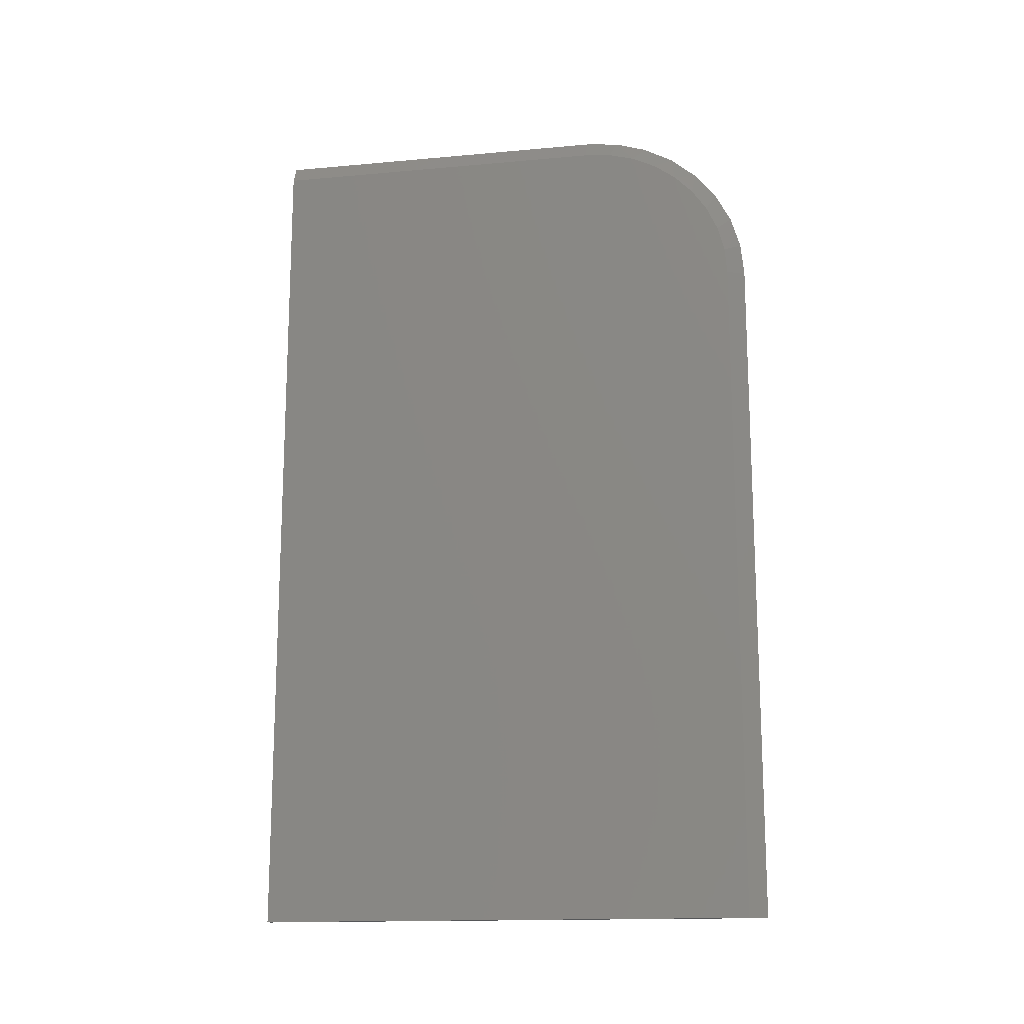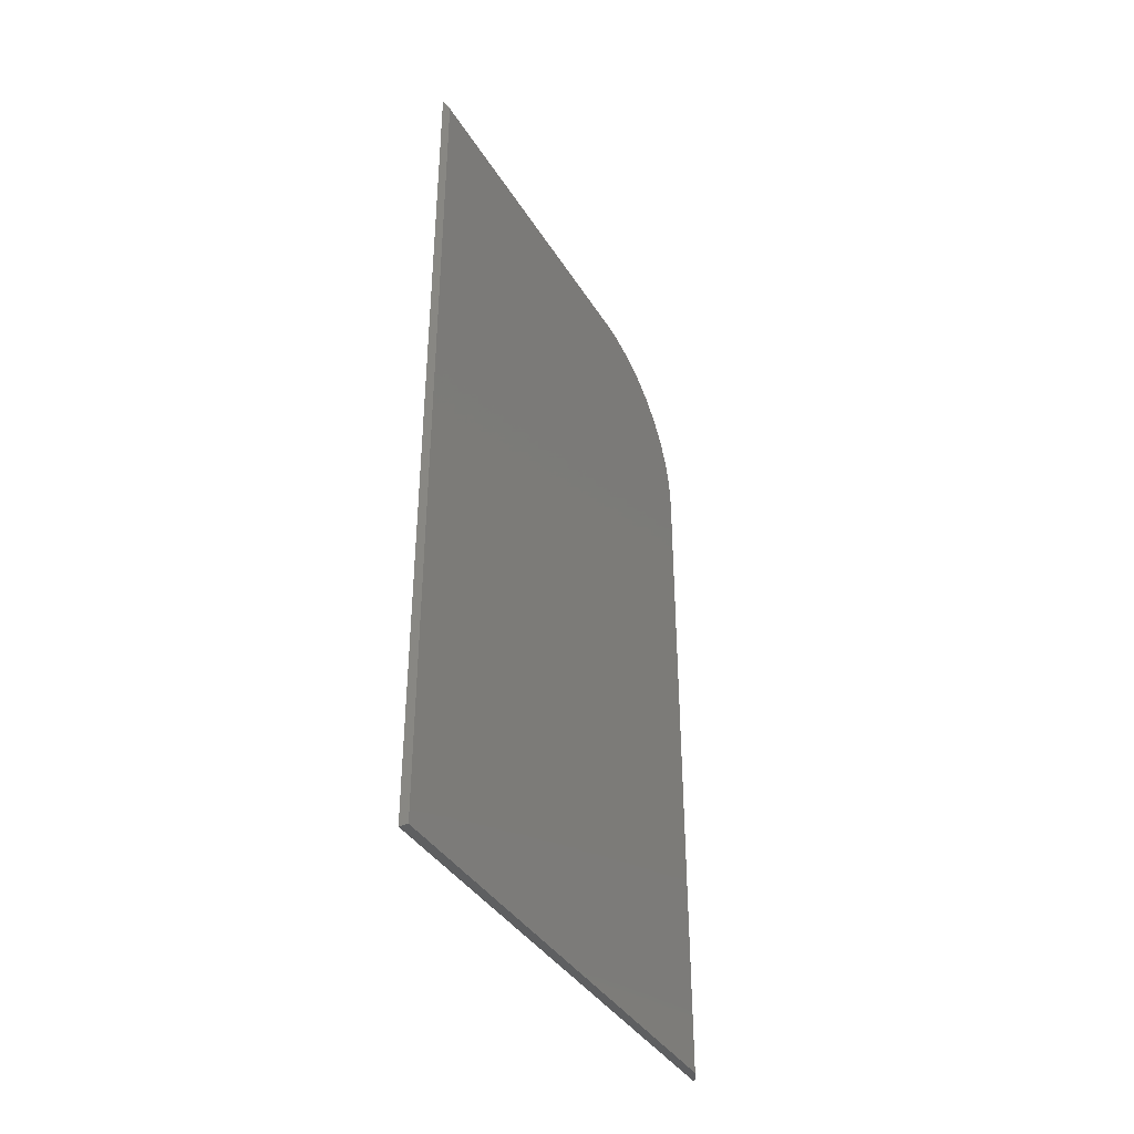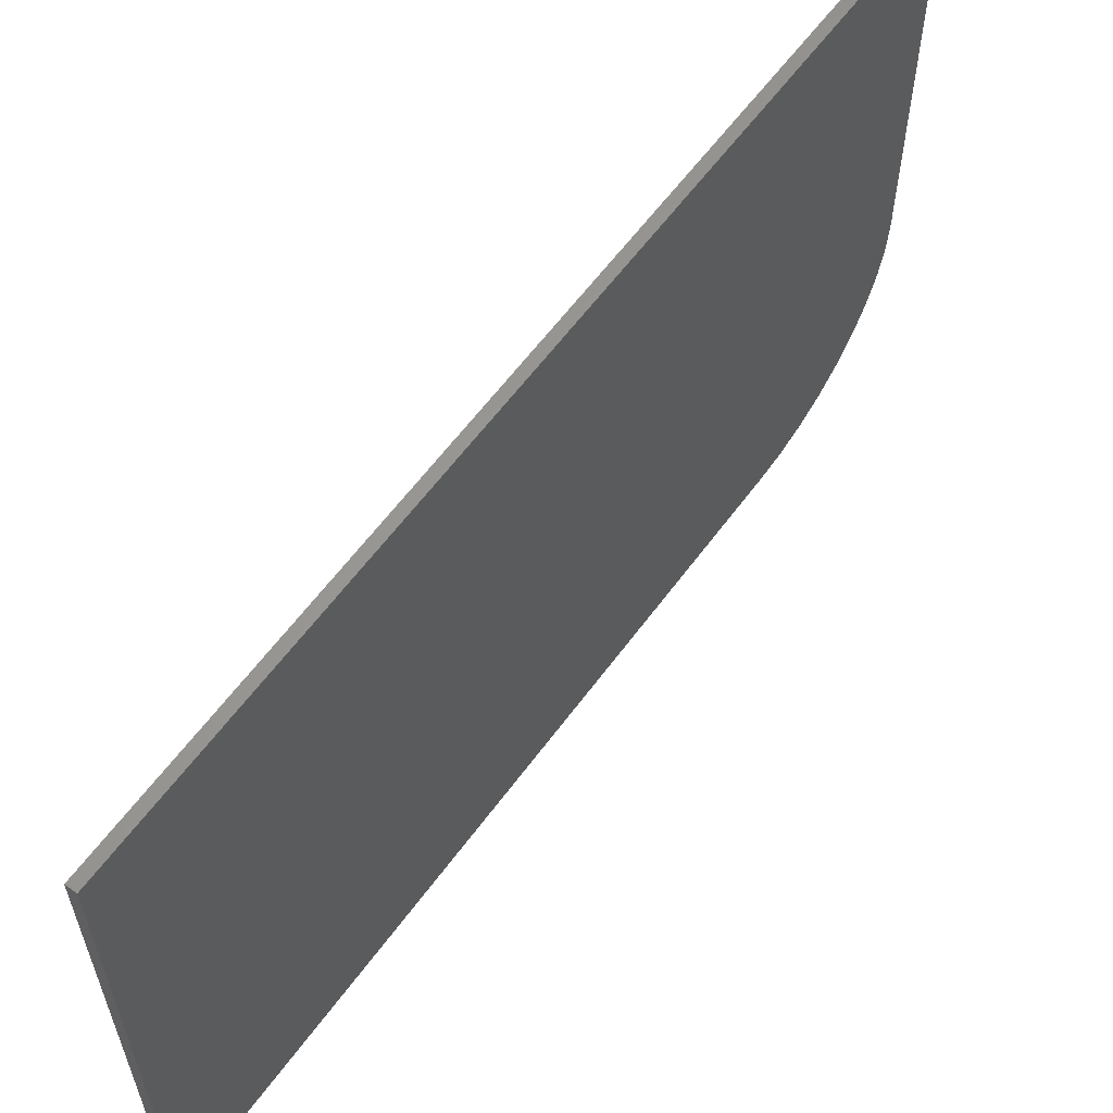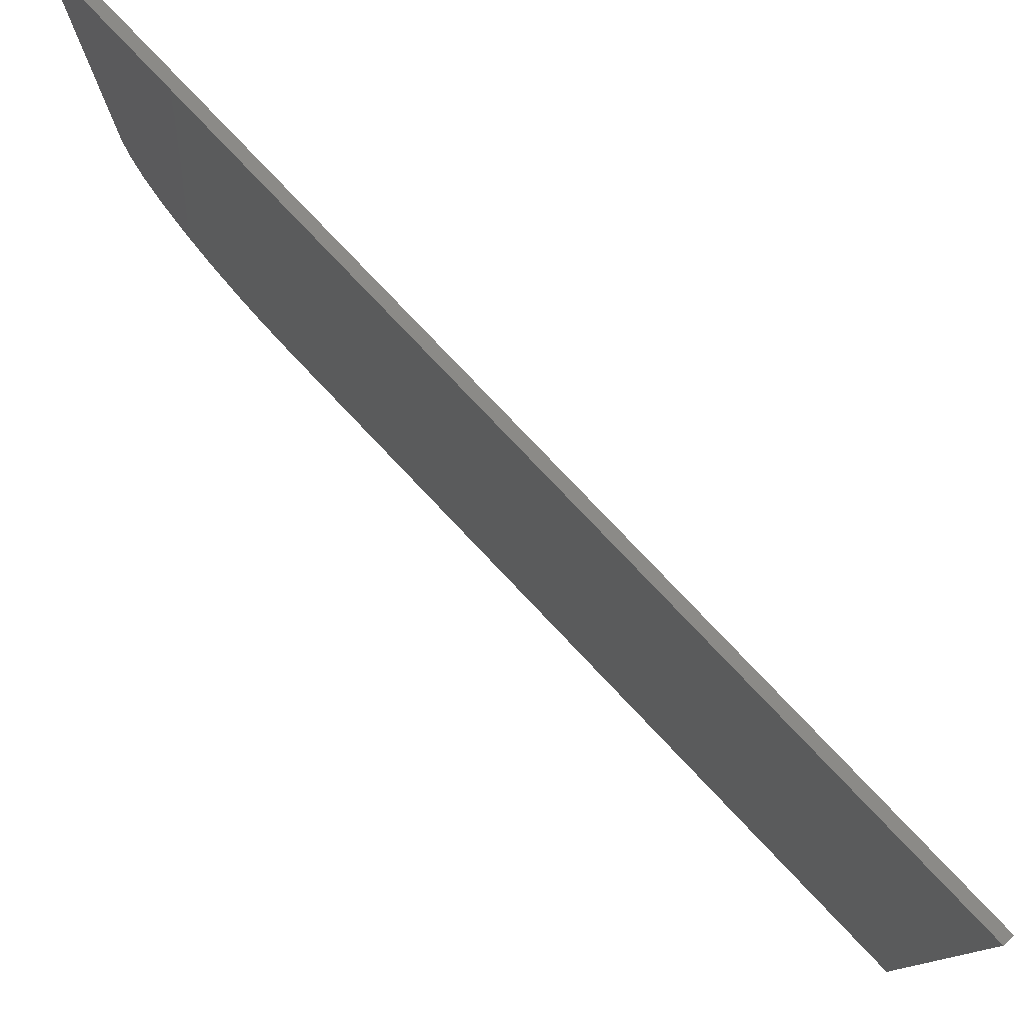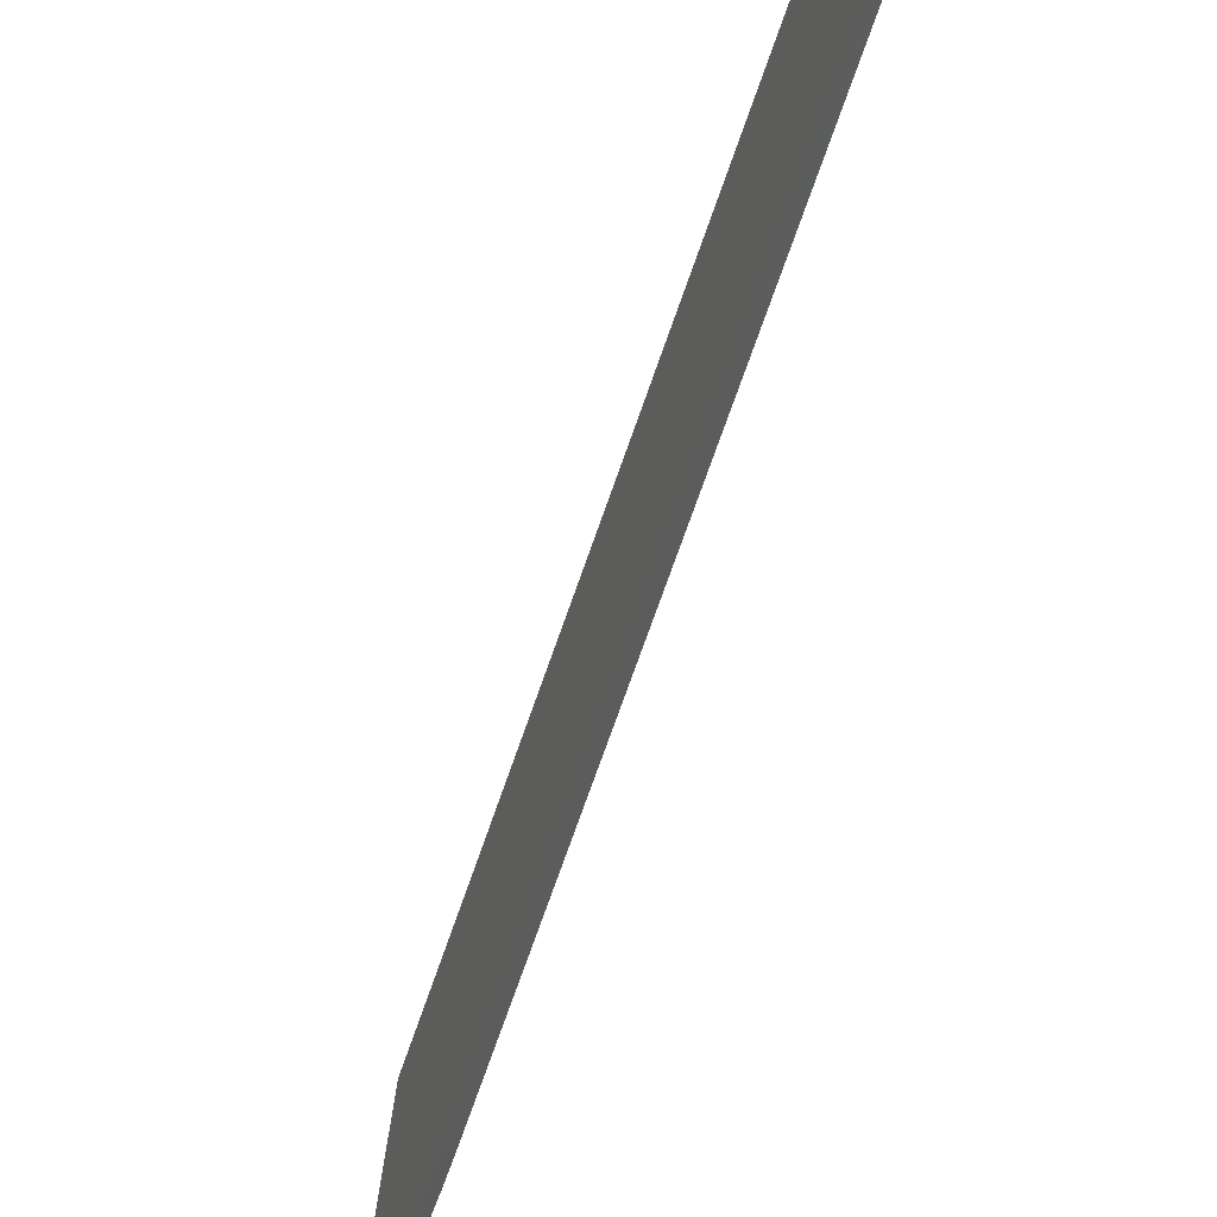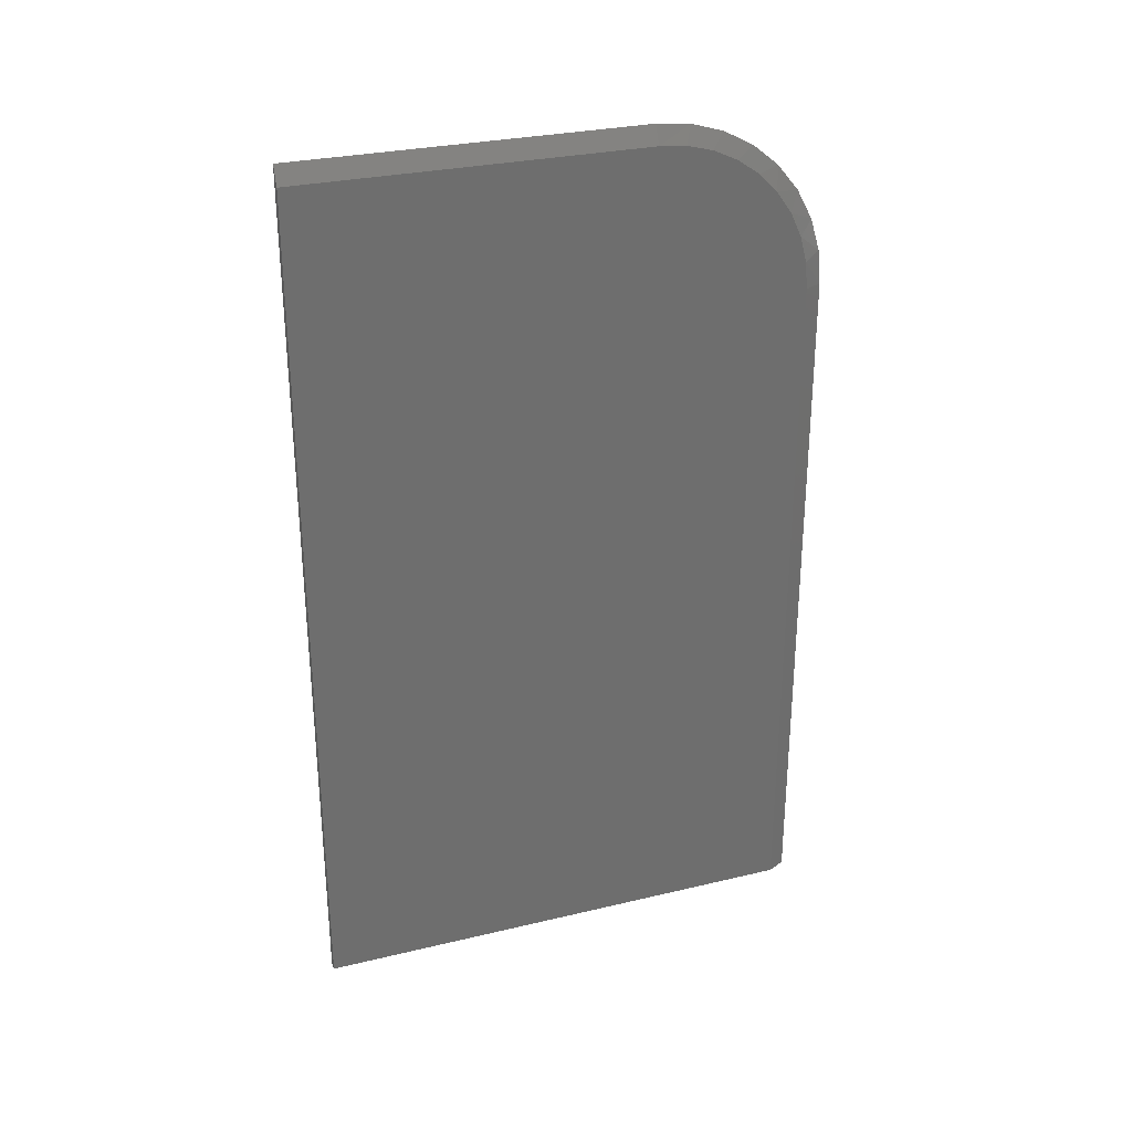
<metadata>
{"format":"stl","ext":"stl","renderer":"f3d","projection":"perspective","resolution":1024,"background":"white","views":[{"elev":-15.4,"azim":-79.1,"up":"+Z"},{"elev":-38.7,"azim":-151.6,"up":"+Z"},{"elev":60.1,"azim":-144.0,"up":"+Y"},{"elev":78.7,"azim":136.5,"up":"+Y"},{"elev":-76.4,"azim":160.4,"up":"+Y"},{"elev":29.1,"azim":-109.5,"up":"+Z"}]}
</metadata>
<code>
# stl→obj: 25 verts, 46 faces
v 0 0.2234 0.7344
v 0 0.2234 -2.755e-17
v 0 -0.2109 -9.568e-19
v 0 -0.2109 0.6
v 0 -0.2089 0.6233
v 0 -0.2028 0.646
v 0 -0.1929 0.6672
v 0 -0.1795 0.6864
v 0 -0.1629 0.7029
v 0 -0.1437 0.7164
v 0 -0.1225 0.7263
v 0 -0.09989 0.7323
v 0 -0.07656 0.7344
v 0.007812 0.2234 -2.755e-17
v 0.007812 0.2234 0.75
v 0.007812 -0.2266 0
v 0.007812 -0.07656 0.75
v 0.007812 -0.1058 0.7471
v 0.007812 -0.134 0.7386
v 0.007812 -0.1599 0.7247
v 0.007812 -0.1826 0.7061
v 0.007812 -0.2013 0.6833
v 0.007812 -0.2151 0.6574
v 0.007812 -0.2237 0.6293
v 0.007812 -0.2266 0.6
f 1 2 3
f 1 3 4
f 1 4 5
f 1 5 6
f 1 6 7
f 1 7 8
f 1 8 9
f 1 9 10
f 1 10 11
f 1 11 12
f 1 12 13
f 14 2 15
f 15 2 1
f 16 3 14
f 14 3 2
f 15 17 18
f 15 18 19
f 15 19 20
f 15 20 21
f 15 21 22
f 15 22 23
f 15 23 24
f 15 24 25
f 15 25 16
f 15 16 14
f 15 1 17
f 17 1 13
f 25 4 16
f 16 4 3
f 25 5 4
f 25 24 5
f 10 9 20
f 20 19 10
f 10 19 11
f 19 18 11
f 8 7 22
f 22 21 8
f 8 21 9
f 6 5 24
f 24 23 6
f 6 23 7
f 21 20 9
f 23 22 7
f 17 13 18
f 18 13 12
f 18 12 11

</code>
